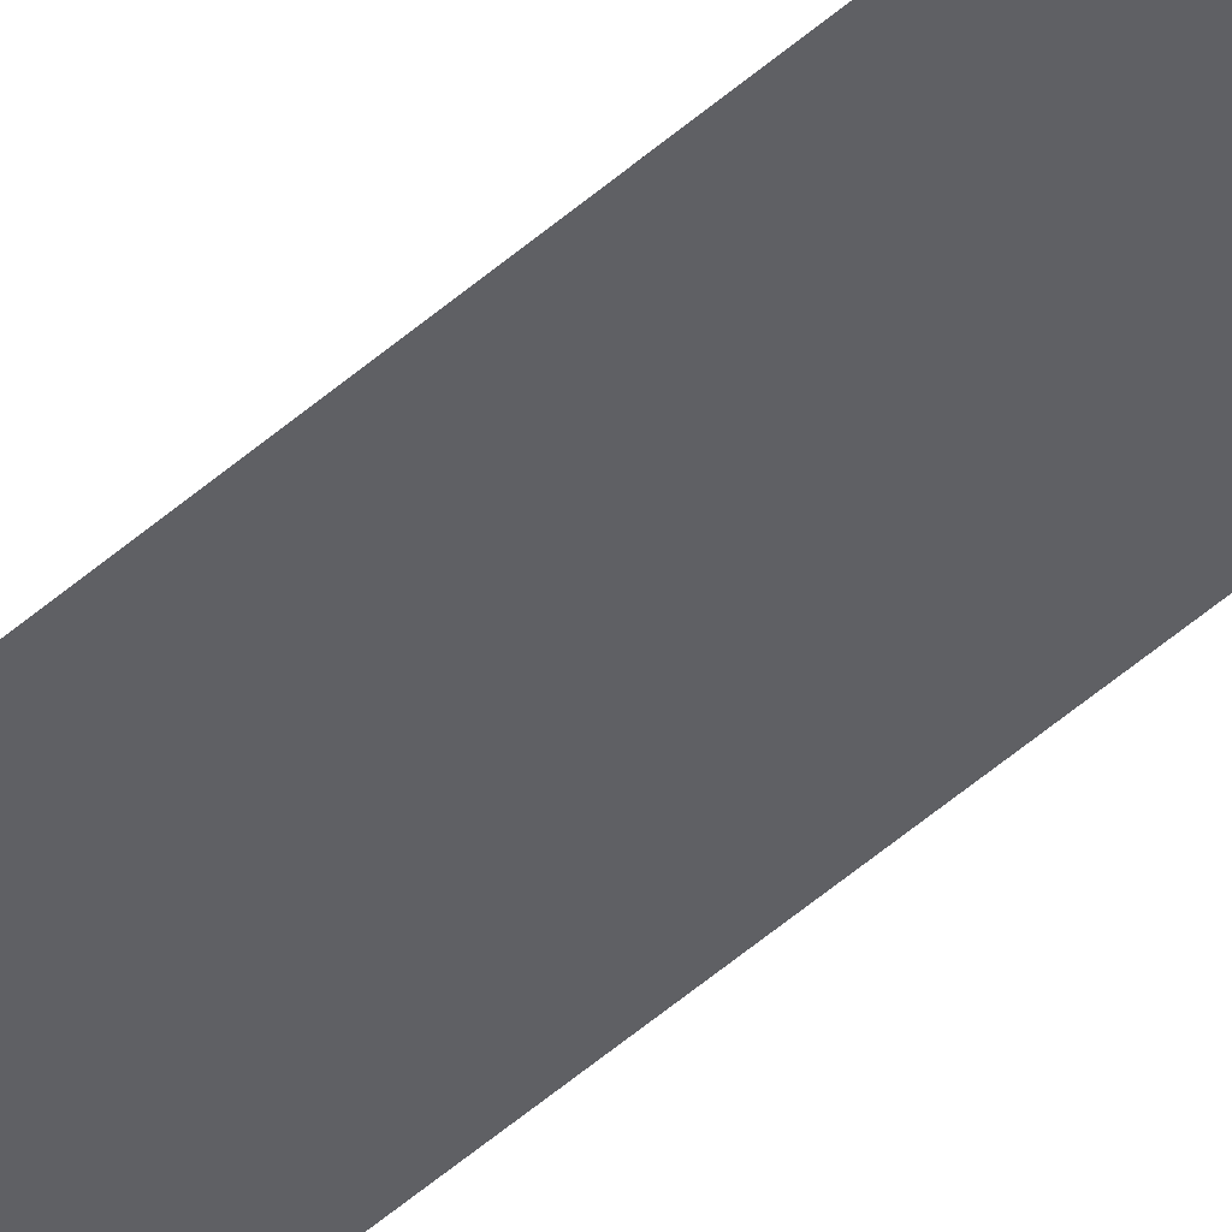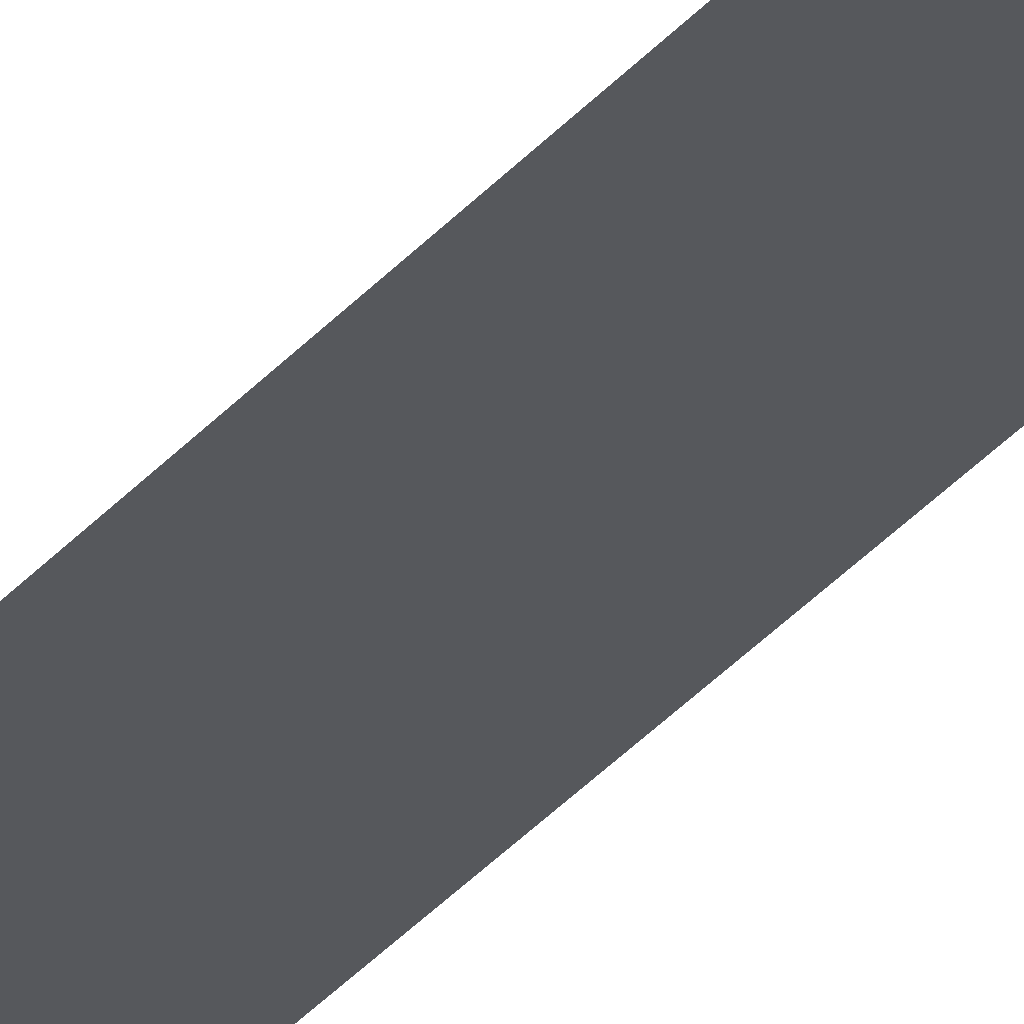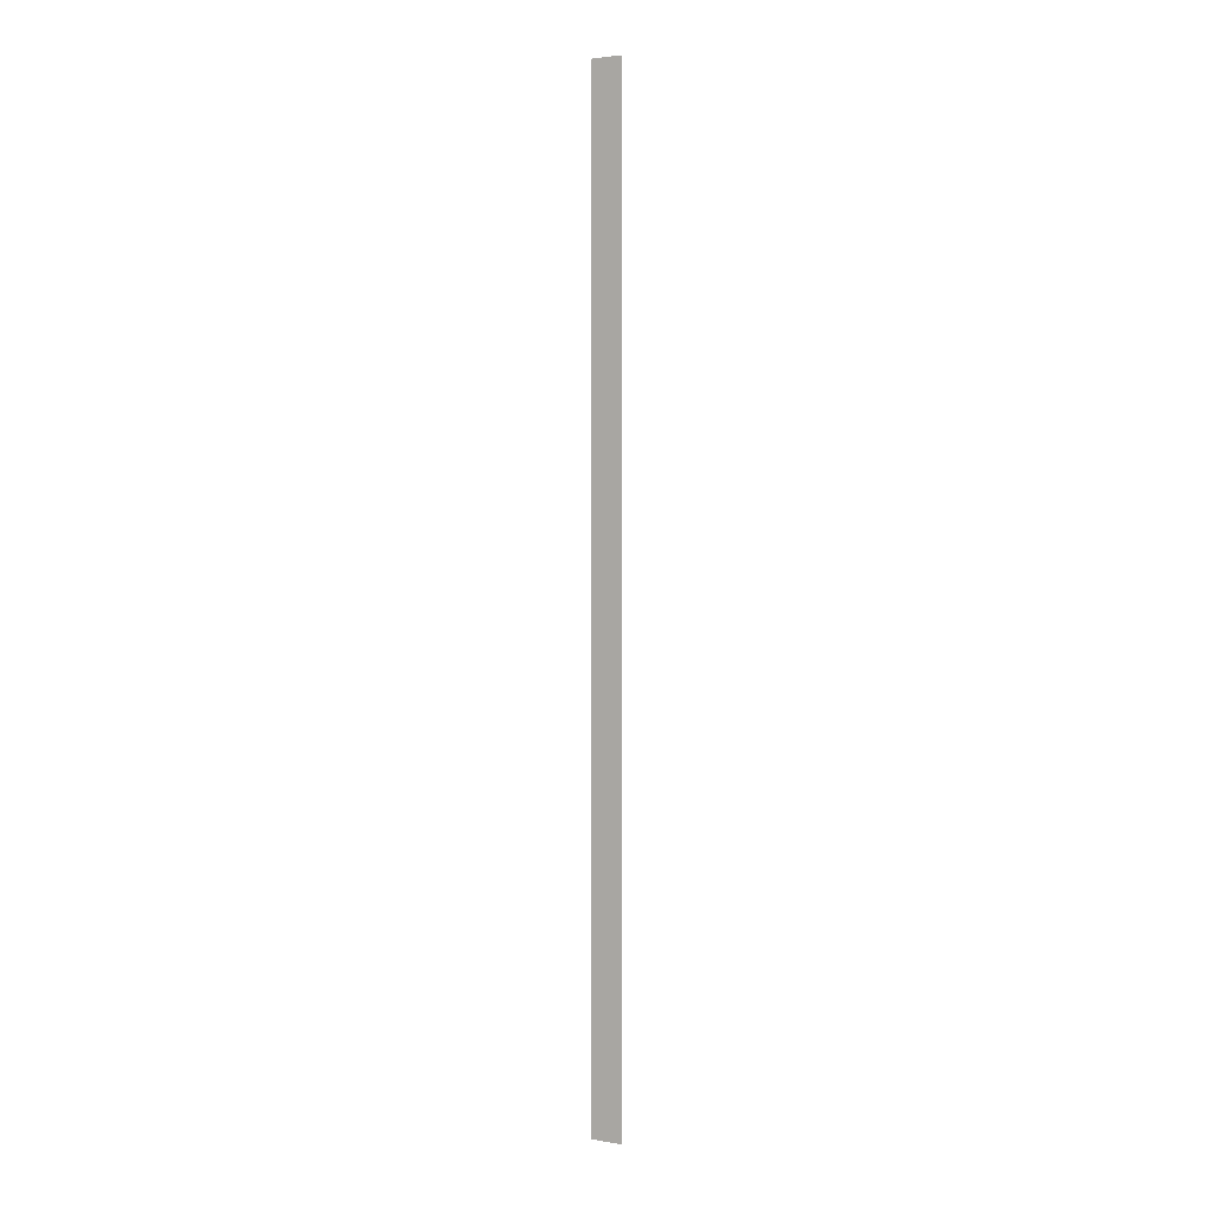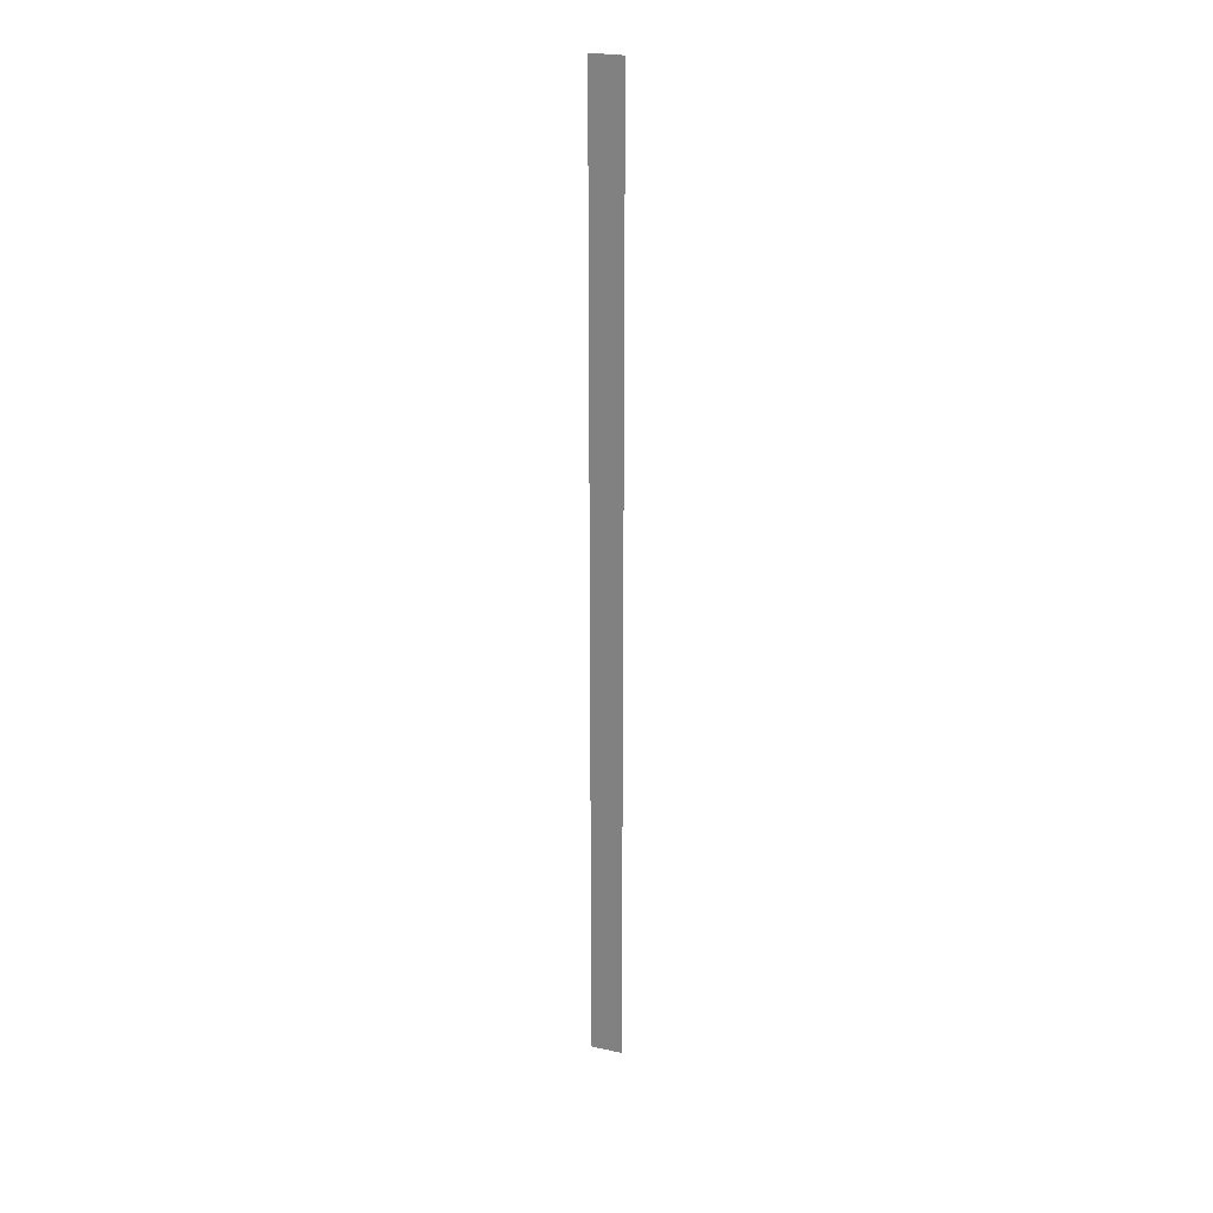
<metadata>
{"format":"obj","ext":"obj","renderer":"f3d","projection":"perspective","resolution":1024,"background":"white","views":[{"elev":-44.3,"azim":136.8,"up":"+Y"},{"elev":-28.0,"azim":-29.4,"up":"+Y"},{"elev":2.9,"azim":30.3,"up":"+Z"},{"elev":25.1,"azim":-160.9,"up":"+Z"}]}
</metadata>
<code>
o wall_obb.034_Mesh.039
v -213.4 4.508 -151.9
v -213.4 4.508 -153.6
v -213.4 4.508 -155.3
v -213.4 4.508 -157
v -213.4 4.508 -158.7
v -213.4 4.508 -160.4
v -213.4 4.508 -162.1
v -213.4 4.508 -163.8
v -213.4 4.508 -165.5
v -213.4 4.508 -167.2
v -213.9 4.508 -151.9
v -213.9 4.508 -153.6
v -213.9 4.508 -155.3
v -213.9 4.508 -157
v -213.9 4.508 -158.7
v -213.9 4.508 -160.4
v -213.9 4.508 -162.1
v -213.9 4.508 -163.8
v -213.9 4.508 -165.5
v -213.9 4.508 -167.2
f 1 2 3 4 5 6 7 8 9 10 20 19 18 17 16 15 14 13 12 11

</code>
